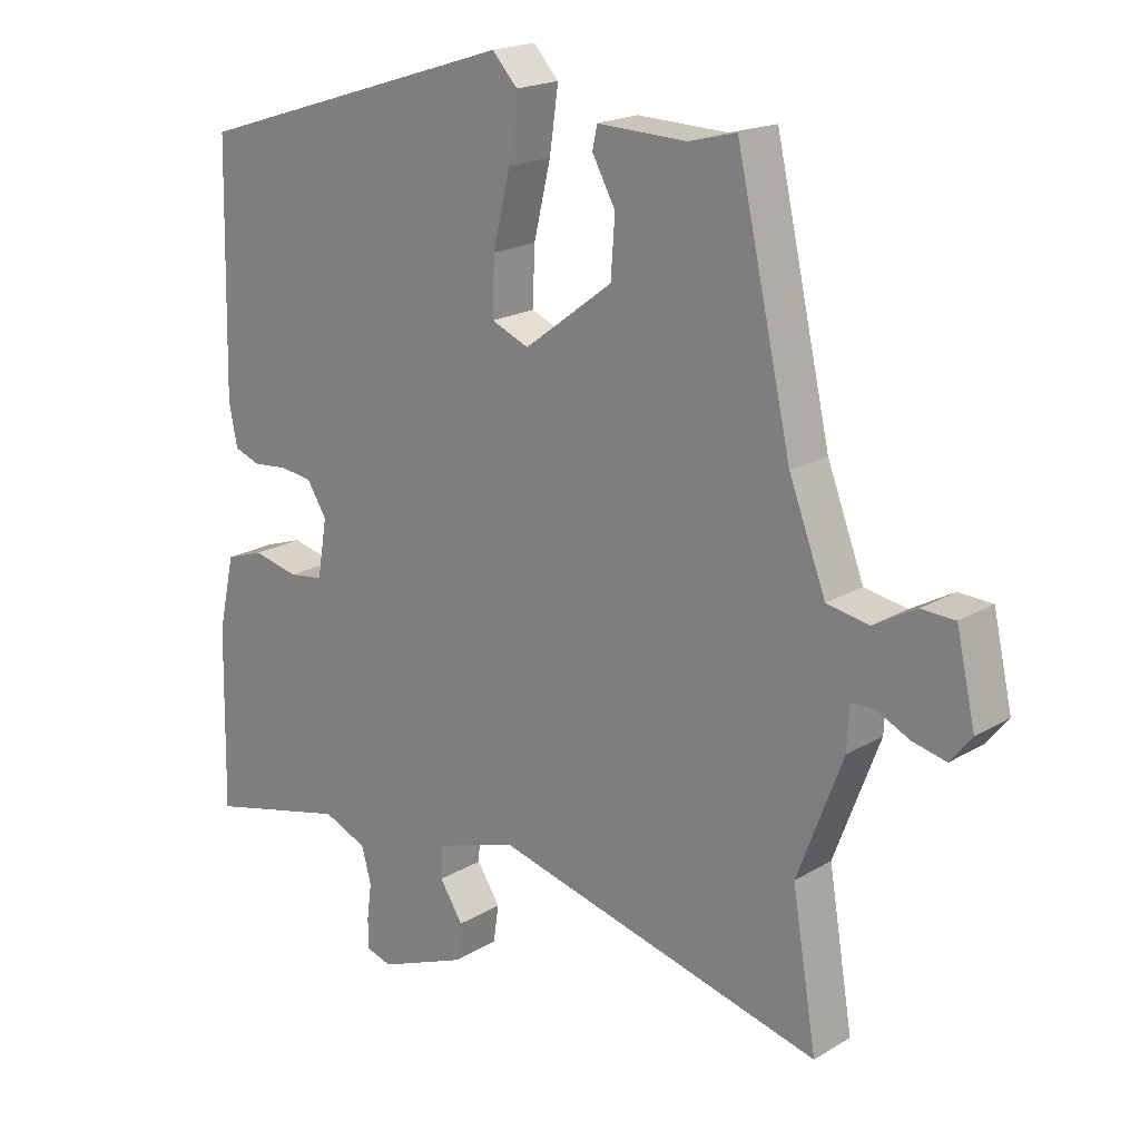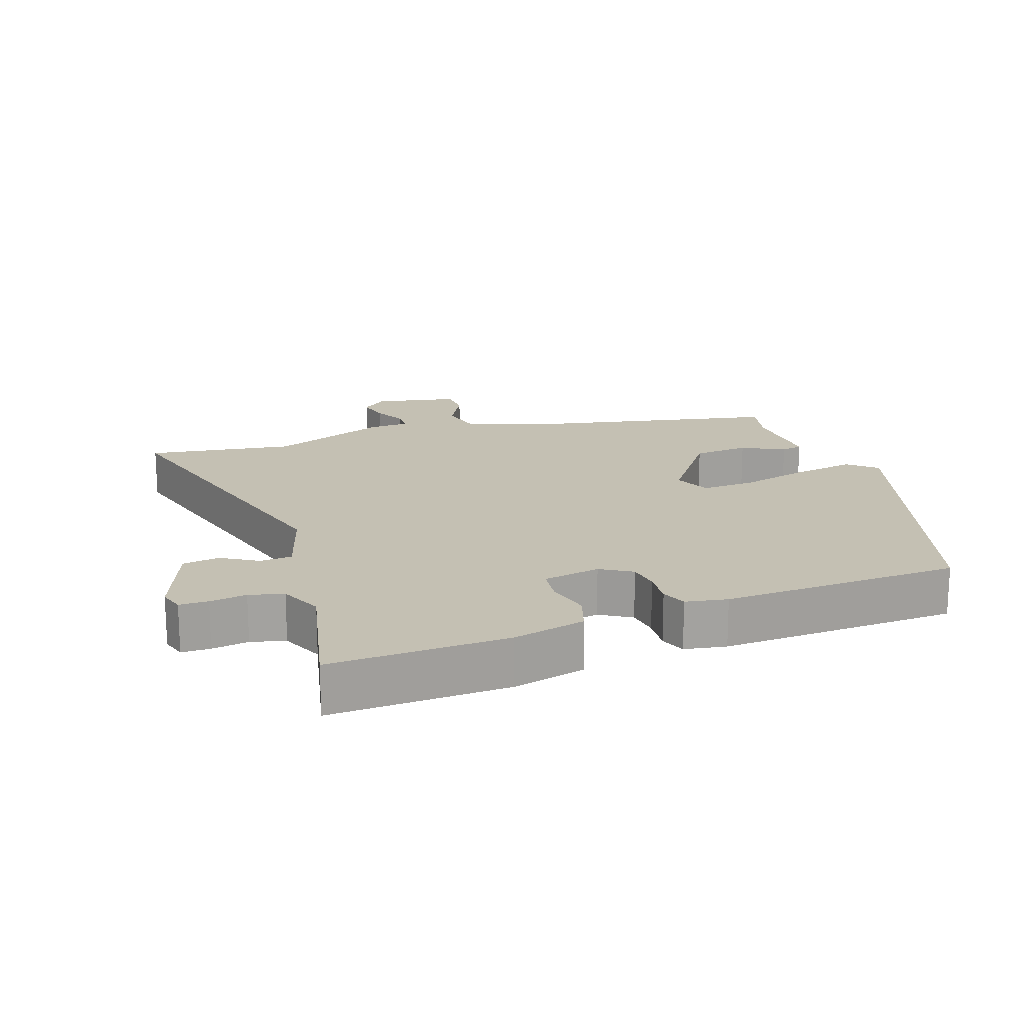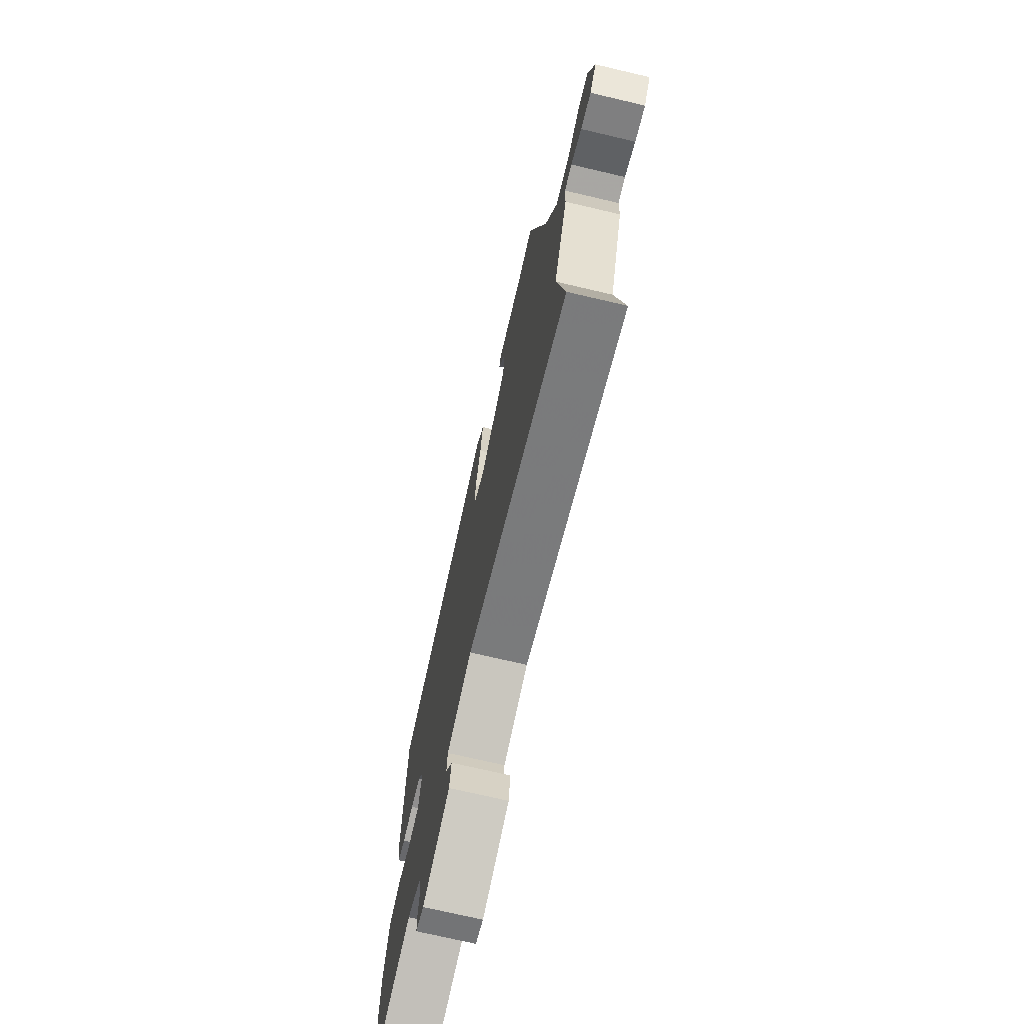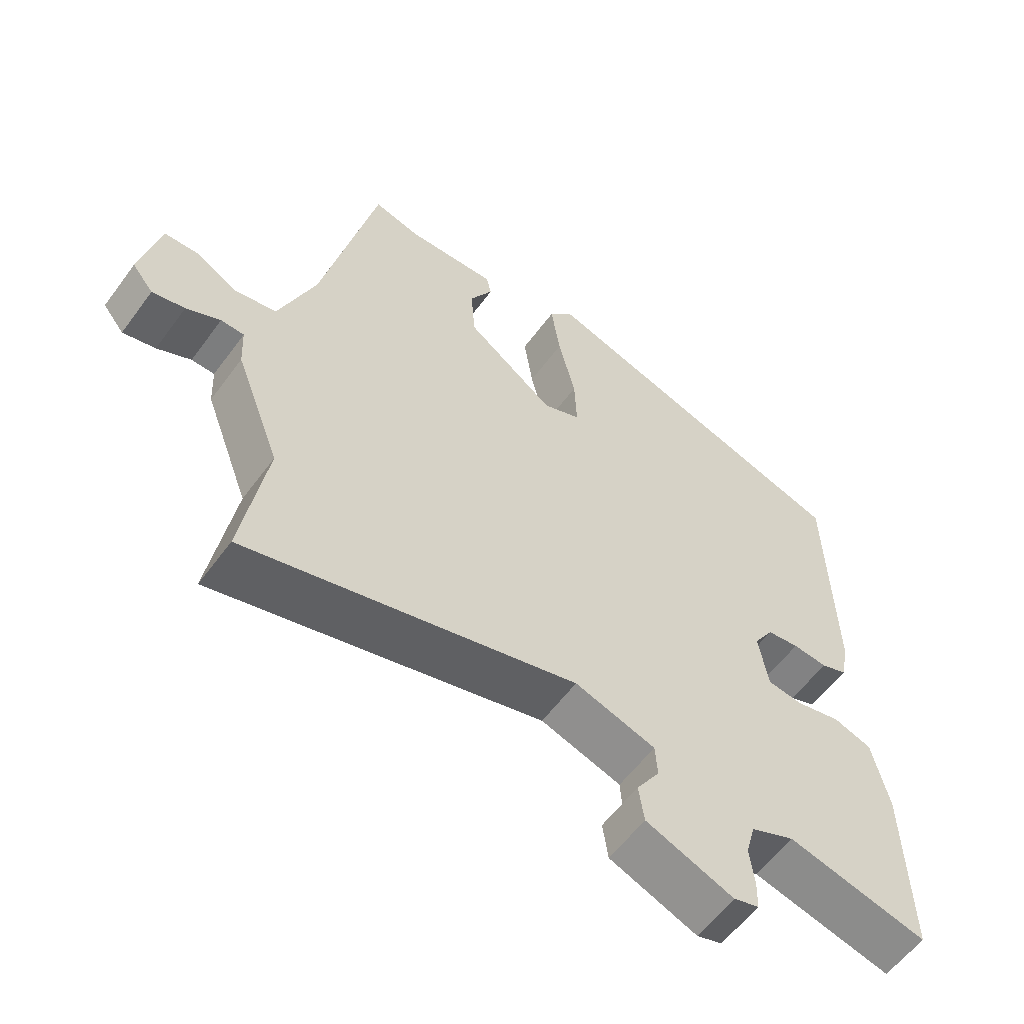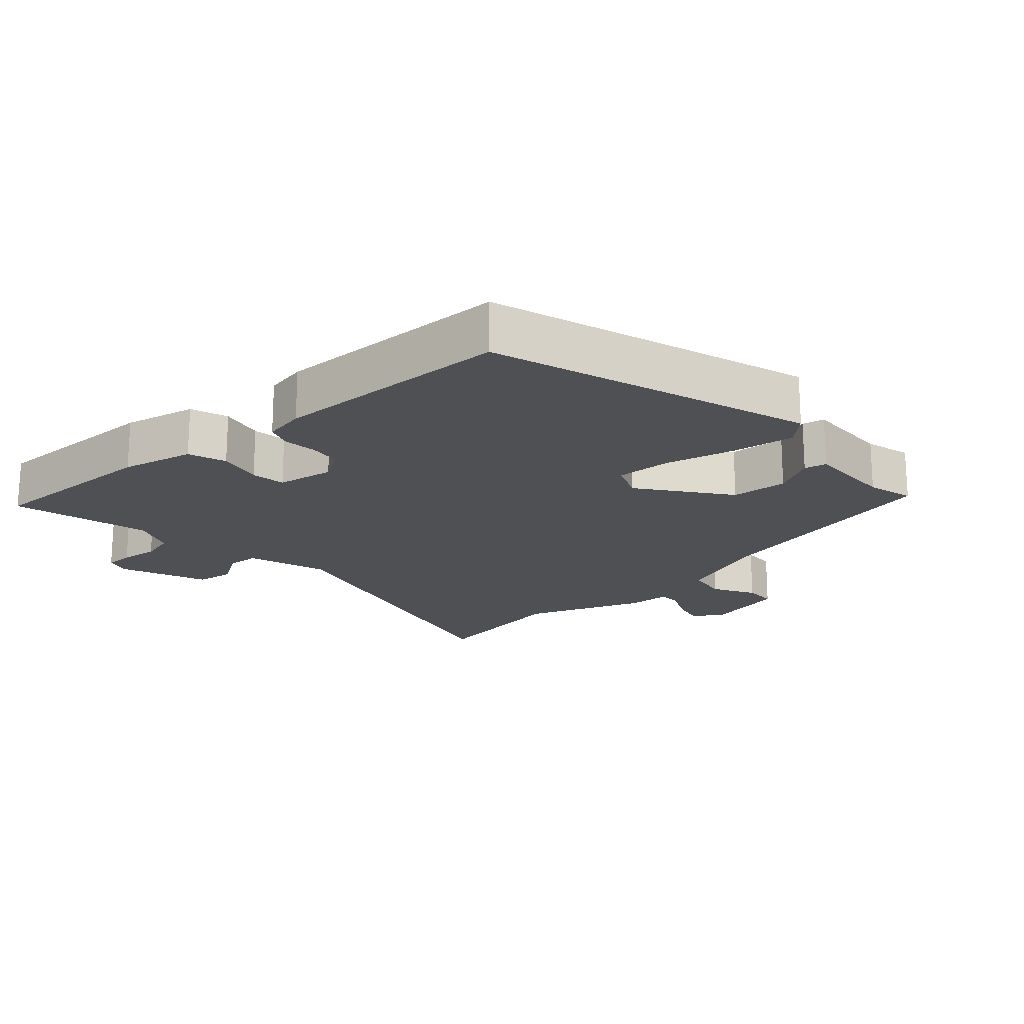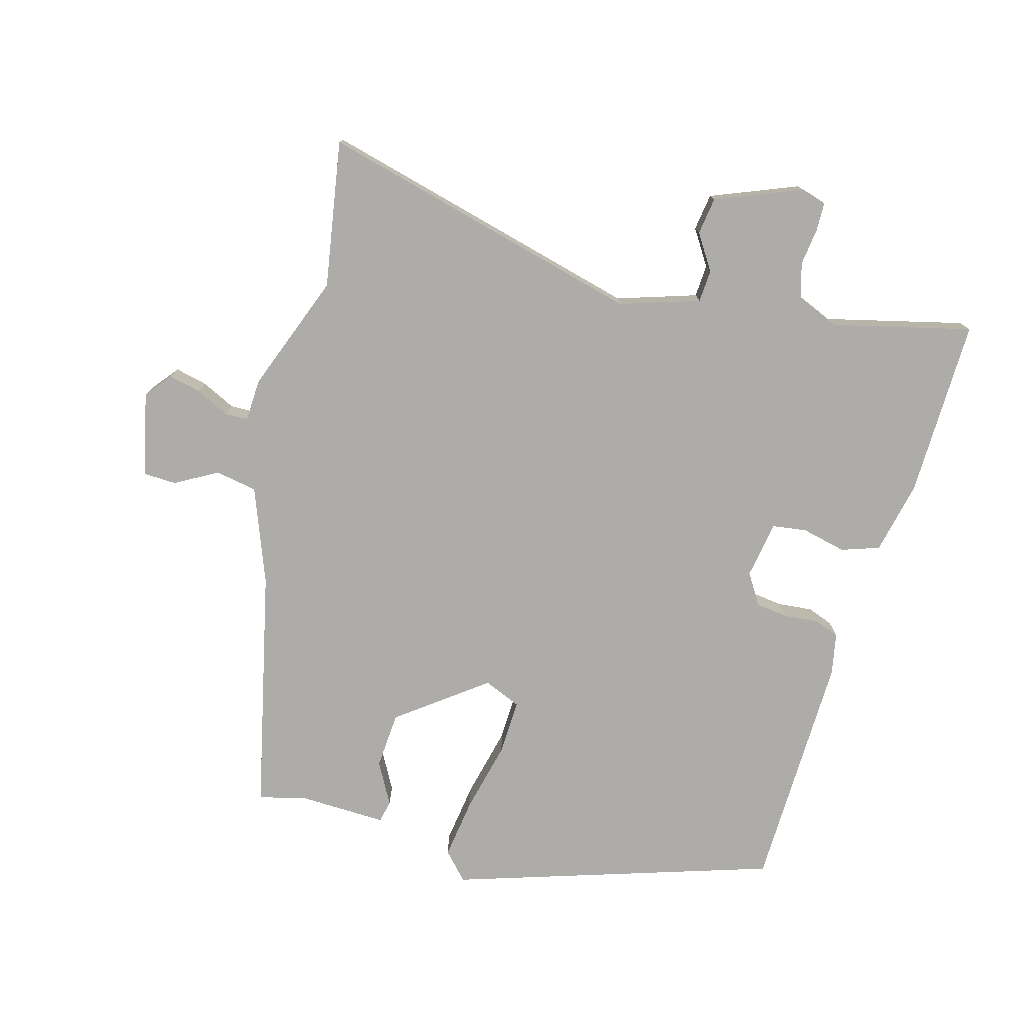
<metadata>
{"format":"obj","ext":"obj","renderer":"f3d","projection":"perspective","resolution":1024,"background":"white","views":[{"elev":19.3,"azim":41.9,"up":"+Z"},{"elev":18.0,"azim":-110.0,"up":"+Y"},{"elev":-72.7,"azim":76.8,"up":"+Z"},{"elev":-58.1,"azim":144.0,"up":"+Z"},{"elev":-19.0,"azim":-48.0,"up":"+Y"},{"elev":-77.0,"azim":164.5,"up":"+Y"}]}
</metadata>
<code>
v 0.477 0.07 -0.362
v 0.513 0.07 -0.58
v 0.03 0.07 -0.456
v -0.088 0.07 -0.494
v -0.091 0.07 -0.542
v -0.057 0.07 -0.595
v -0.065 0.07 -0.65
v -0.193 0.07 -0.701
v -0.23 0.07 -0.69
v -0.231 0.07 -0.647
v -0.224 0.07 -0.592
v -0.238 0.07 -0.541
v -0.302 0.07 -0.514
v -0.507 0.07 -0.564
v -0.502 0.07 -0.299
v -0.478 0.07 -0.191
v -0.422 0.07 -0.172
v -0.356 0.07 -0.187
v -0.305 0.07 -0.18
v -0.291 0.07 -0.095
v -0.32 0.07 -0.049
v -0.367 0.07 -0.043
v -0.418 0.07 -0.048
v -0.456 0.07 -0.034
v -0.468 0.07 0.028
v -0.46 0.07 0.383
v 0.014 0.07 0.535
v 0.051 0.07 0.495
v 0.038 0.07 0.404
v 0.013 0.07 0.299
v 0.01 0.07 0.217
v 0.065 0.07 0.194
v 0.194 0.07 0.291
v 0.2 0.07 0.375
v 0.166 0.07 0.437
v 0.173 0.07 0.47
v 0.304 0.07 0.466
v 0.373 0.07 0.484
v 0.454 0.07 0.124
v 0.508 0.07 -0.017
v 0.57 0.07 -0.028
v 0.632 0.07 0.007
v 0.681 0.07 0.005
v 0.709 0.07 -0.119
v 0.678 0.07 -0.158
v 0.63 0.07 -0.147
v 0.58 0.07 -0.123
v 0.546 0.07 -0.124
v 0.543 0.07 -0.187
v 0.477 0 -0.362
v 0.513 0 -0.58
v 0.03 0 -0.456
v -0.088 0 -0.494
v -0.091 0 -0.542
v -0.057 0 -0.595
v -0.065 0 -0.65
v -0.193 0 -0.701
v -0.23 0 -0.69
v -0.231 0 -0.647
v -0.224 0 -0.592
v -0.238 0 -0.541
v -0.302 0 -0.514
v -0.507 0 -0.564
v -0.502 0 -0.299
v -0.478 0 -0.191
v -0.422 0 -0.172
v -0.356 0 -0.187
v -0.305 0 -0.18
v -0.291 0 -0.095
v -0.32 0 -0.049
v -0.367 0 -0.043
v -0.418 0 -0.048
v -0.456 0 -0.034
v -0.468 0 0.028
v -0.46 0 0.383
v 0.014 0 0.535
v 0.051 0 0.495
v 0.038 0 0.404
v 0.013 0 0.299
v 0.01 0 0.217
v 0.065 0 0.194
v 0.194 0 0.291
v 0.2 0 0.375
v 0.166 0 0.437
v 0.173 0 0.47
v 0.304 0 0.466
v 0.373 0 0.484
v 0.454 0 0.124
v 0.508 0 -0.017
v 0.57 0 -0.028
v 0.632 0 0.007
v 0.681 0 0.005
v 0.709 0 -0.119
v 0.678 0 -0.158
v 0.63 0 -0.147
v 0.58 0 -0.123
v 0.546 0 -0.124
v 0.543 0 -0.187
f 48 49 1
f 44 45 46 47
f 44 47 48
f 41 42 43 44
f 40 41 44 48
f 39 40 48 1
f 37 38 39 1
f 34 35 36 37
f 33 34 37 1
f 27 28 29 30
f 27 30 31
f 26 27 31
f 25 26 31 32
f 22 23 24 25
f 21 22 25 32
f 15 16 17 18
f 13 14 15 18
f 12 13 18 19
f 11 12 19 20
f 9 10 11
f 8 9 11
f 5 6 7 8
f 4 5 8 11
f 33 1 2 3
f 32 33 3 4
f 20 21 32
f 4 11 20 32
f 50 98 97
f 96 95 94 93
f 97 96 93
f 93 92 91 90
f 97 93 90 89
f 50 97 89 88
f 50 88 87 86
f 86 85 84 83
f 50 86 83 82
f 79 78 77 76
f 80 79 76
f 80 76 75
f 81 80 75 74
f 74 73 72 71
f 81 74 71 70
f 67 66 65 64
f 67 64 63 62
f 68 67 62 61
f 69 68 61 60
f 60 59 58
f 60 58 57
f 57 56 55 54
f 60 57 54 53
f 52 51 50 82
f 53 52 82 81
f 81 70 69
f 81 69 60 53
f 1 50 51 2
f 2 51 52 3
f 3 52 53 4
f 4 53 54 5
f 5 54 55 6
f 6 55 56 7
f 7 56 57 8
f 8 57 58 9
f 9 58 59 10
f 10 59 60 11
f 11 60 61 12
f 12 61 62 13
f 13 62 63 14
f 14 63 64 15
f 15 64 65 16
f 16 65 66 17
f 17 66 67 18
f 18 67 68 19
f 19 68 69 20
f 20 69 70 21
f 21 70 71 22
f 22 71 72 23
f 23 72 73 24
f 24 73 74 25
f 25 74 75 26
f 26 75 76 27
f 27 76 77 28
f 28 77 78 29
f 29 78 79 30
f 30 79 80 31
f 31 80 81 32
f 32 81 82 33
f 33 82 83 34
f 34 83 84 35
f 35 84 85 36
f 36 85 86 37
f 37 86 87 38
f 38 87 88 39
f 39 88 89 40
f 40 89 90 41
f 41 90 91 42
f 42 91 92 43
f 43 92 93 44
f 44 93 94 45
f 45 94 95 46
f 46 95 96 47
f 47 96 97 48
f 48 97 98 49
f 49 98 50 1

</code>
